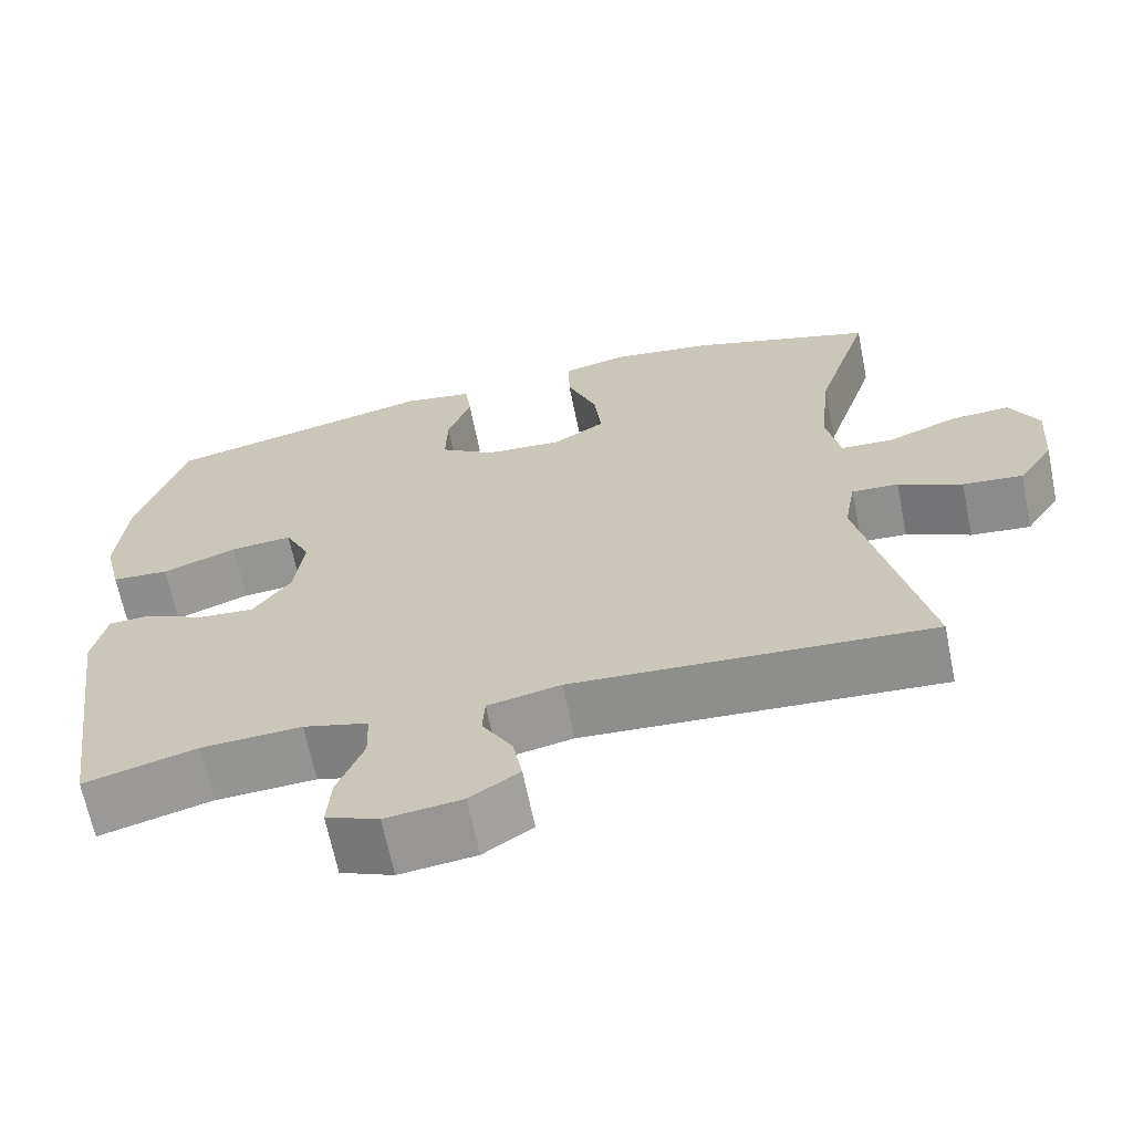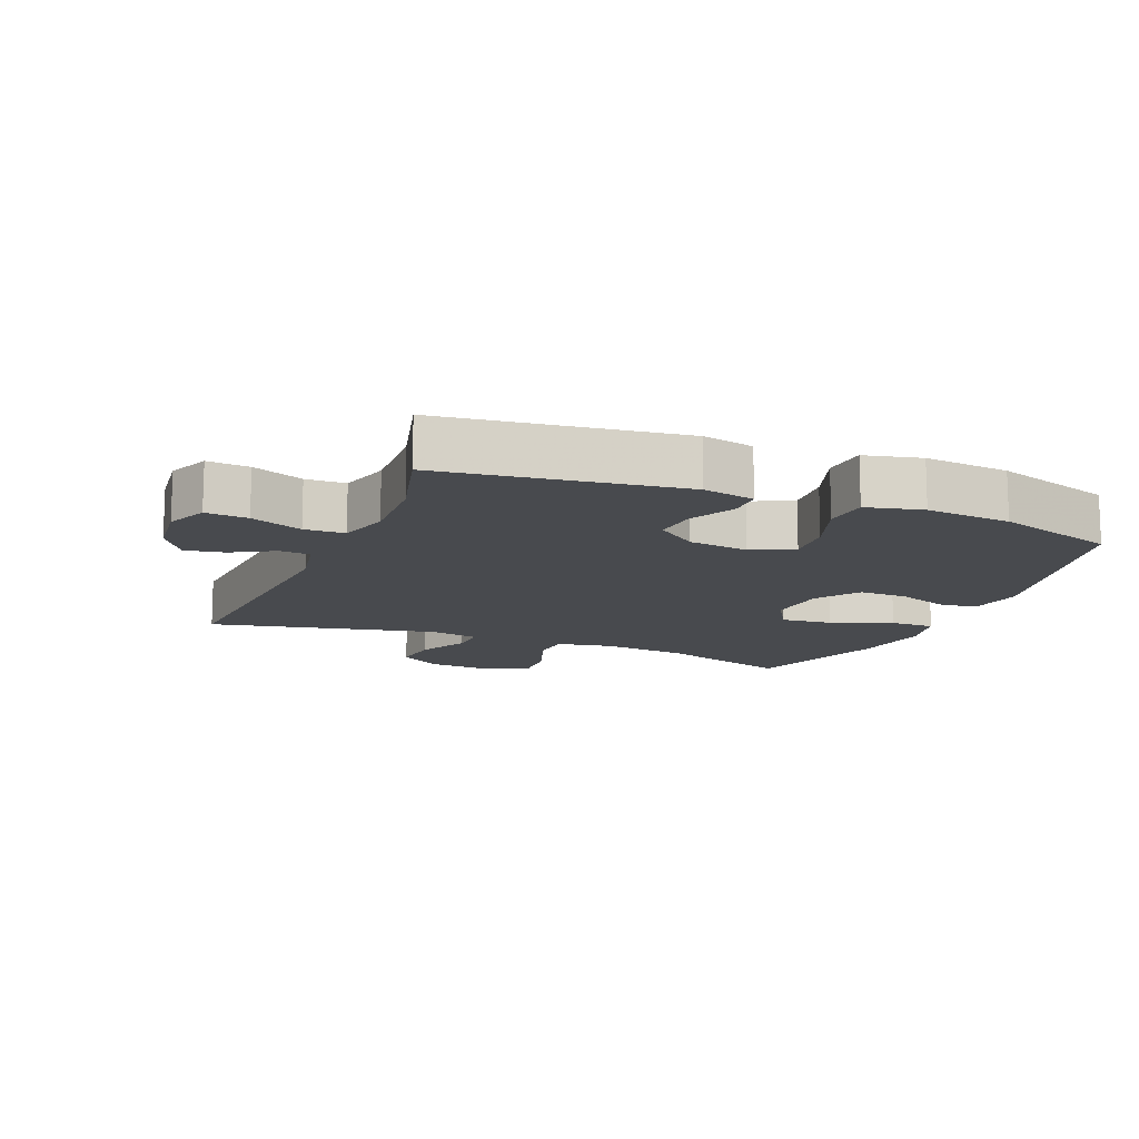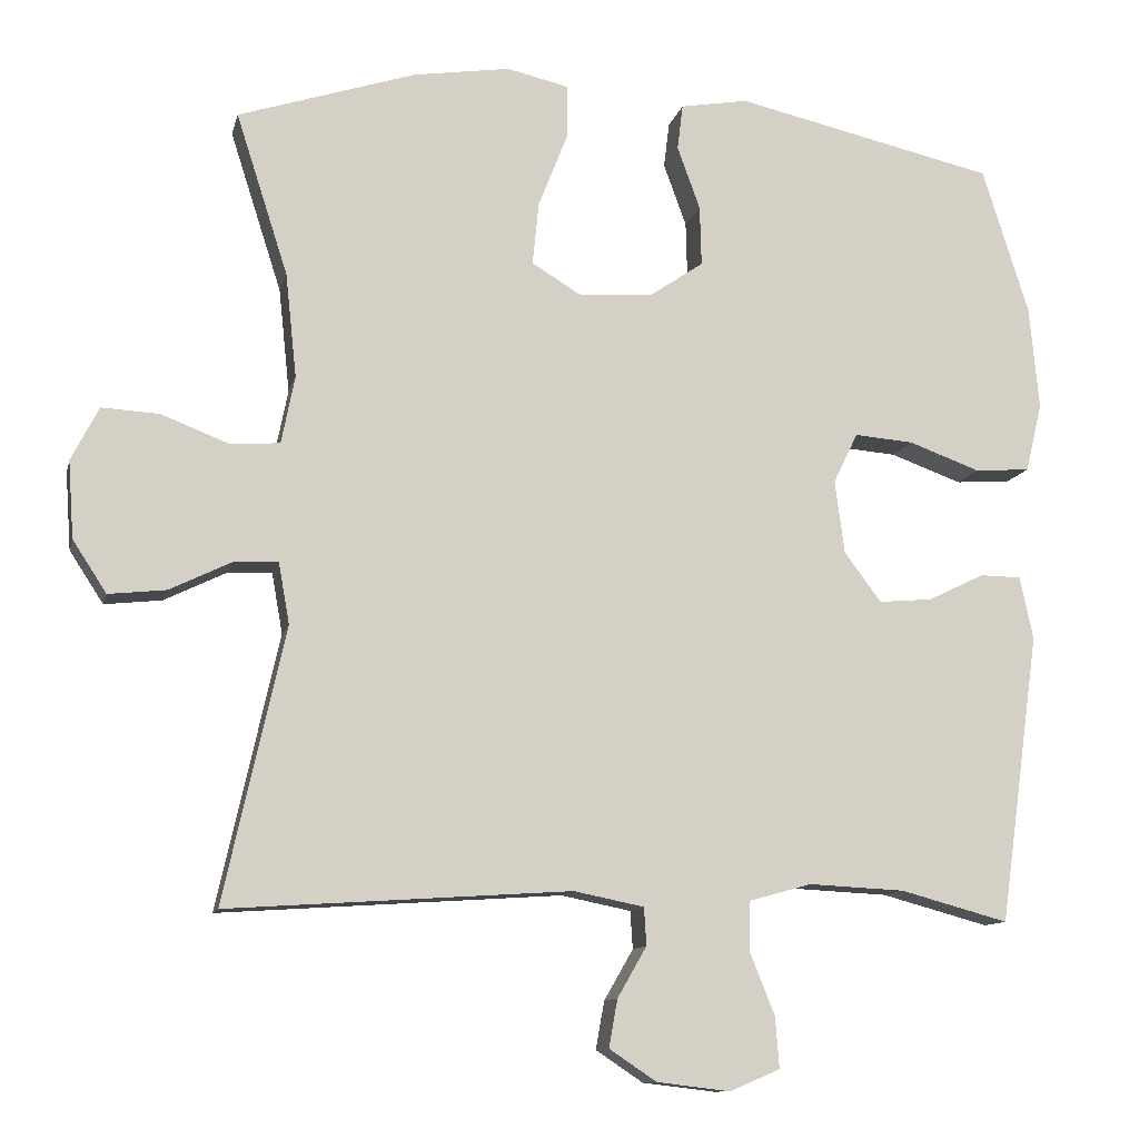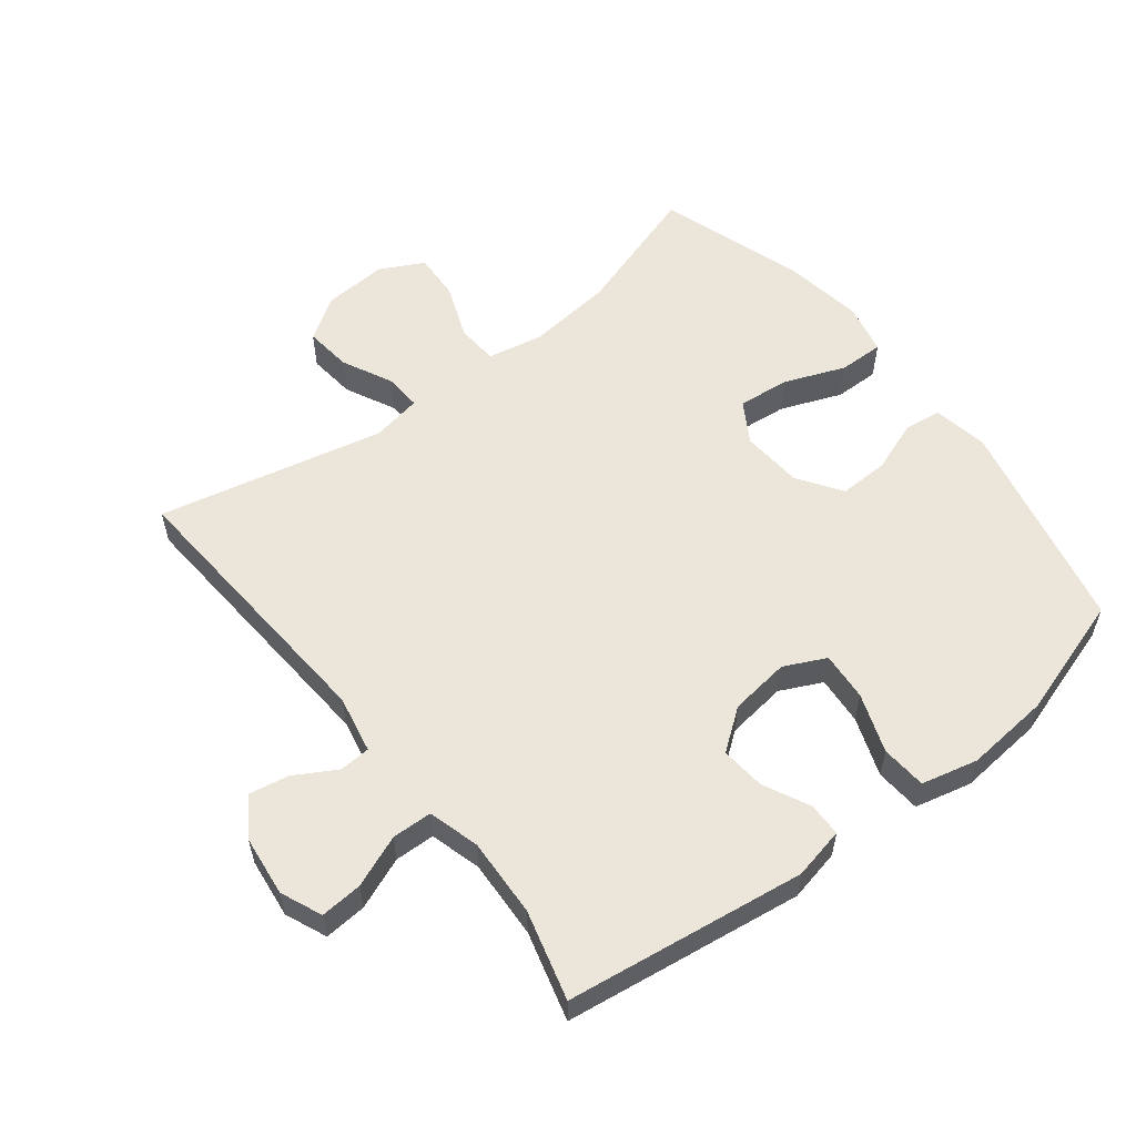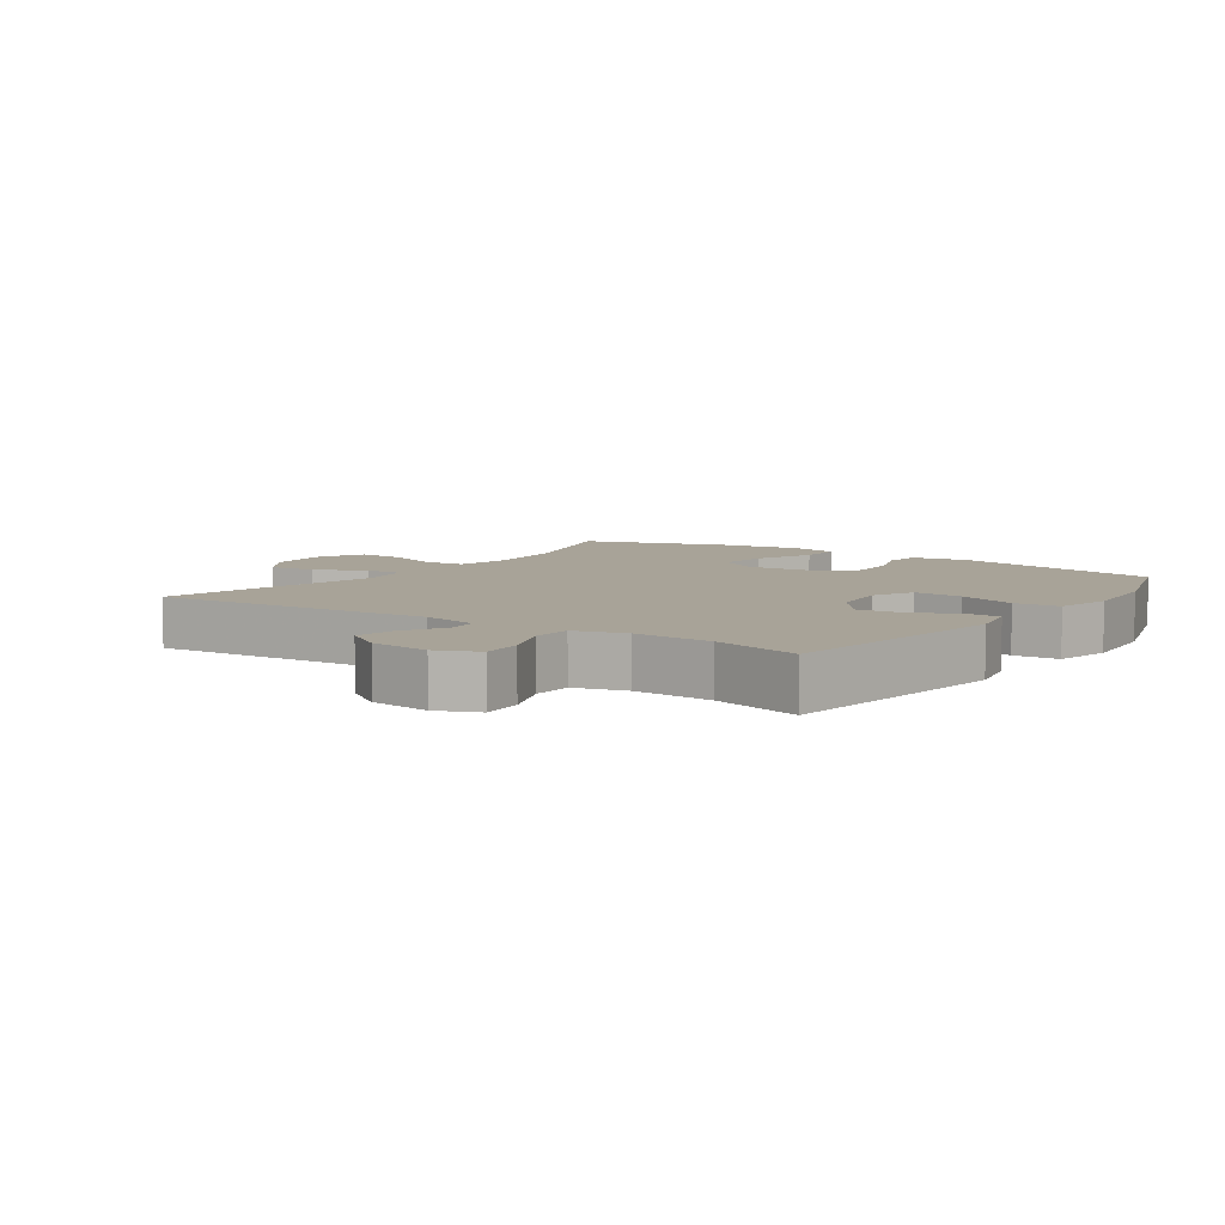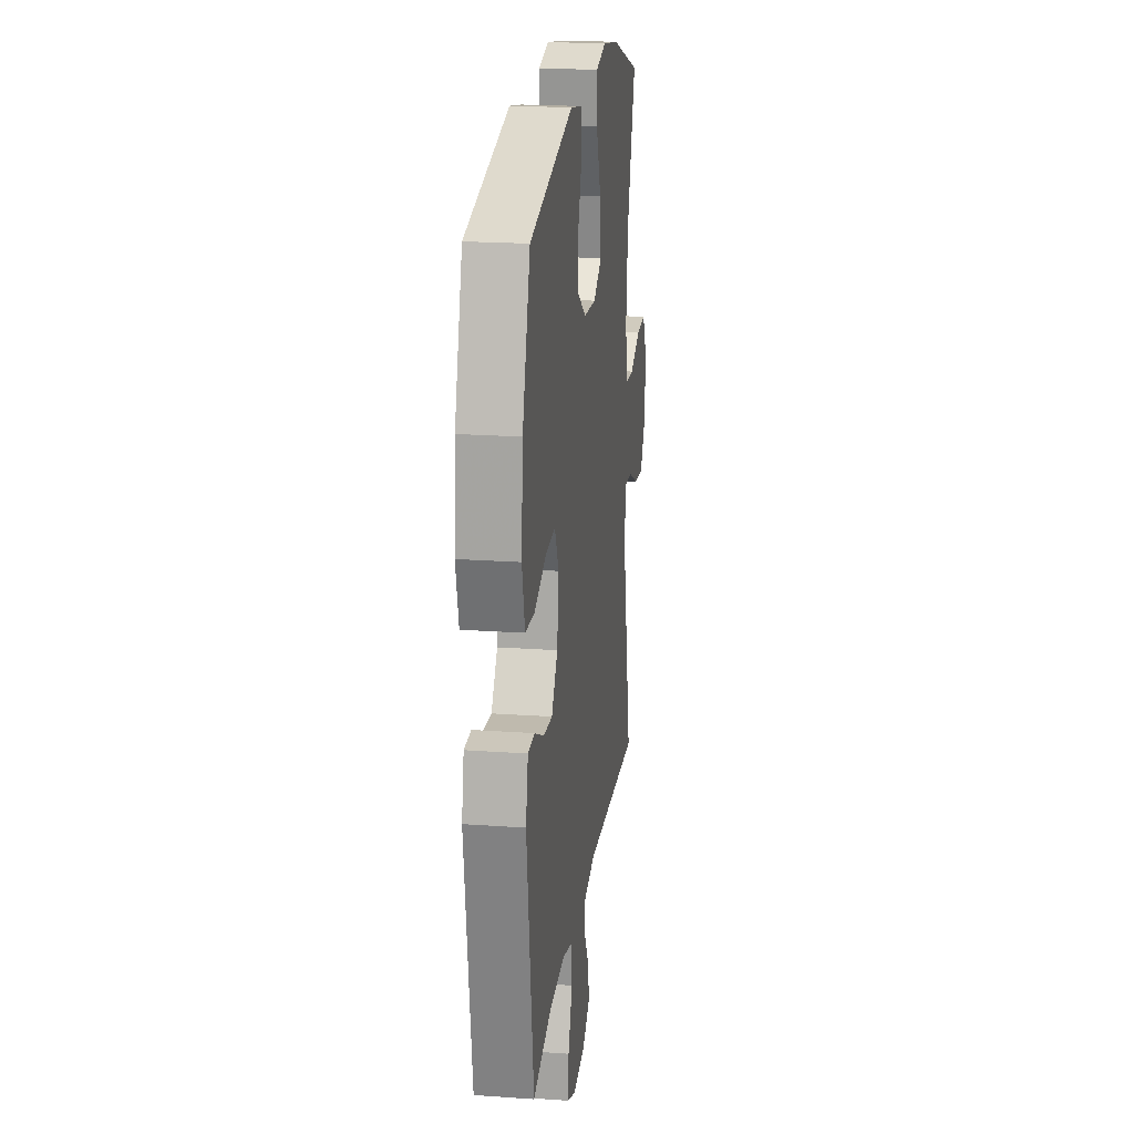
<metadata>
{"format":"obj","ext":"obj","renderer":"f3d","projection":"perspective","resolution":1024,"background":"white","views":[{"elev":-66.1,"azim":11.5,"up":"+Z"},{"elev":-13.1,"azim":-112.5,"up":"+Y"},{"elev":-11.2,"azim":167.2,"up":"+Z"},{"elev":56.6,"azim":-128.0,"up":"+Y"},{"elev":6.9,"azim":-145.3,"up":"+Y"},{"elev":20.5,"azim":-82.6,"up":"+Z"}]}
</metadata>
<code>
v 0.5 0.07 0.5
v 0.434 0.07 0.294
v 0.42 0.07 0.162
v 0.437 0.07 0.076
v 0.501 0.07 0.072
v 0.586 0.07 0.105
v 0.659 0.07 0.109
v 0.694 0.07 0.041
v 0.687 0.07 -0.057
v 0.644 0.07 -0.123
v 0.571 0.07 -0.115
v 0.493 0.07 -0.077
v 0.436 0.07 -0.074
v 0.422 0.07 -0.152
v 0.5 0.07 -0.5
v 0.064 0.07 -0.471
v -0.025 0.07 -0.489
v -0.028 0.07 -0.537
v 0.009 0.07 -0.601
v 0.02 0.07 -0.662
v -0.04 0.07 -0.702
v -0.133 0.07 -0.713
v -0.197 0.07 -0.686
v -0.192 0.07 -0.621
v -0.16 0.07 -0.541
v -0.162 0.07 -0.479
v -0.241 0.07 -0.457
v -0.363 0.07 -0.463
v -0.5 0.07 -0.5
v -0.551 0.07 -0.132
v -0.534 0.07 -0.052
v -0.482 0.07 -0.051
v -0.41 0.07 -0.086
v -0.342 0.07 -0.092
v -0.295 0.07 -0.029
v -0.283 0.07 0.064
v -0.314 0.07 0.128
v -0.389 0.07 0.122
v -0.48 0.07 0.089
v -0.55 0.07 0.094
v -0.571 0.07 0.181
v -0.559 0.07 0.313
v -0.5 0.07 0.5
v -0.169 0.07 0.575
v -0.083 0.07 0.56
v -0.076 0.07 0.502
v -0.105 0.07 0.422
v -0.107 0.07 0.346
v -0.04 0.07 0.3
v 0.055 0.07 0.293
v 0.118 0.07 0.331
v 0.11 0.07 0.411
v 0.073 0.07 0.505
v 0.072 0.07 0.574
v 0.151 0.07 0.592
v 0.275 0.07 0.573
v 0.5 0 0.5
v 0.434 0 0.294
v 0.42 0 0.162
v 0.437 0 0.076
v 0.501 0 0.072
v 0.586 0 0.105
v 0.659 0 0.109
v 0.694 0 0.041
v 0.687 0 -0.057
v 0.644 0 -0.123
v 0.571 0 -0.115
v 0.493 0 -0.077
v 0.436 0 -0.074
v 0.422 0 -0.152
v 0.5 0 -0.5
v 0.064 0 -0.471
v -0.025 0 -0.489
v -0.028 0 -0.537
v 0.009 0 -0.601
v 0.02 0 -0.662
v -0.04 0 -0.702
v -0.133 0 -0.713
v -0.197 0 -0.686
v -0.192 0 -0.621
v -0.16 0 -0.541
v -0.162 0 -0.479
v -0.241 0 -0.457
v -0.363 0 -0.463
v -0.5 0 -0.5
v -0.551 0 -0.132
v -0.534 0 -0.052
v -0.482 0 -0.051
v -0.41 0 -0.086
v -0.342 0 -0.092
v -0.295 0 -0.029
v -0.283 0 0.064
v -0.314 0 0.128
v -0.389 0 0.122
v -0.48 0 0.089
v -0.55 0 0.094
v -0.571 0 0.181
v -0.559 0 0.313
v -0.5 0 0.5
v -0.169 0 0.575
v -0.083 0 0.56
v -0.076 0 0.502
v -0.105 0 0.422
v -0.107 0 0.346
v -0.04 0 0.3
v 0.055 0 0.293
v 0.118 0 0.331
v 0.11 0 0.411
v 0.073 0 0.505
v 0.072 0 0.574
v 0.151 0 0.592
v 0.275 0 0.573
f 55 56 1 2
f 52 53 54 55
f 51 52 55 2
f 50 51 2 3
f 49 50 3 4
f 44 45 46 47
f 44 47 48
f 43 44 48
f 42 43 48 49
f 38 39 40 41
f 37 38 41 42
f 30 31 32 33
f 28 29 30 33
f 27 28 33 34
f 26 27 34 35
f 22 23 24 25
f 22 25 26
f 21 22 26
f 18 19 20 21
f 17 18 21 26
f 16 17 26 35
f 14 15 16 35
f 9 10 11 12
f 9 12 13
f 8 9 13
f 5 6 7 8
f 4 5 8 13
f 37 42 49 4
f 13 14 35 36
f 4 13 36 37
f 58 57 112 111
f 111 110 109 108
f 58 111 108 107
f 59 58 107 106
f 60 59 106 105
f 103 102 101 100
f 104 103 100
f 104 100 99
f 105 104 99 98
f 97 96 95 94
f 98 97 94 93
f 89 88 87 86
f 89 86 85 84
f 90 89 84 83
f 91 90 83 82
f 81 80 79 78
f 82 81 78
f 82 78 77
f 77 76 75 74
f 82 77 74 73
f 91 82 73 72
f 91 72 71 70
f 68 67 66 65
f 69 68 65
f 69 65 64
f 64 63 62 61
f 69 64 61 60
f 60 105 98 93
f 92 91 70 69
f 93 92 69 60
f 1 57 58 2
f 2 58 59 3
f 3 59 60 4
f 4 60 61 5
f 5 61 62 6
f 6 62 63 7
f 7 63 64 8
f 8 64 65 9
f 9 65 66 10
f 10 66 67 11
f 11 67 68 12
f 12 68 69 13
f 13 69 70 14
f 14 70 71 15
f 15 71 72 16
f 16 72 73 17
f 17 73 74 18
f 18 74 75 19
f 19 75 76 20
f 20 76 77 21
f 21 77 78 22
f 22 78 79 23
f 23 79 80 24
f 24 80 81 25
f 25 81 82 26
f 26 82 83 27
f 27 83 84 28
f 28 84 85 29
f 29 85 86 30
f 30 86 87 31
f 31 87 88 32
f 32 88 89 33
f 33 89 90 34
f 34 90 91 35
f 35 91 92 36
f 36 92 93 37
f 37 93 94 38
f 38 94 95 39
f 39 95 96 40
f 40 96 97 41
f 41 97 98 42
f 42 98 99 43
f 43 99 100 44
f 44 100 101 45
f 45 101 102 46
f 46 102 103 47
f 47 103 104 48
f 48 104 105 49
f 49 105 106 50
f 50 106 107 51
f 51 107 108 52
f 52 108 109 53
f 53 109 110 54
f 54 110 111 55
f 55 111 112 56
f 56 112 57 1

</code>
